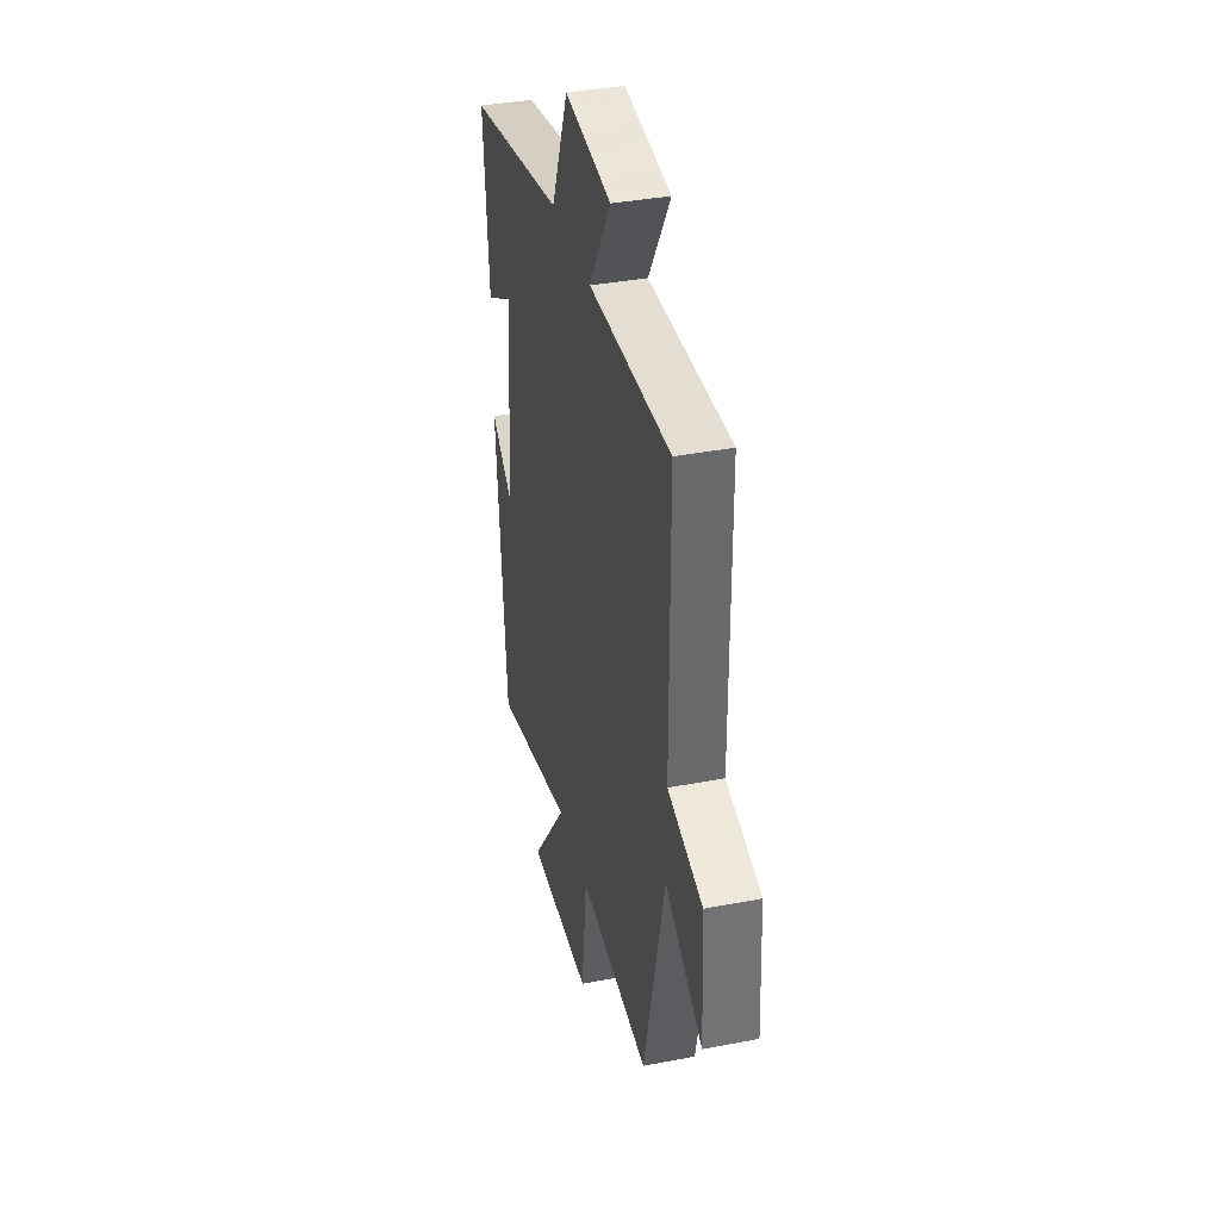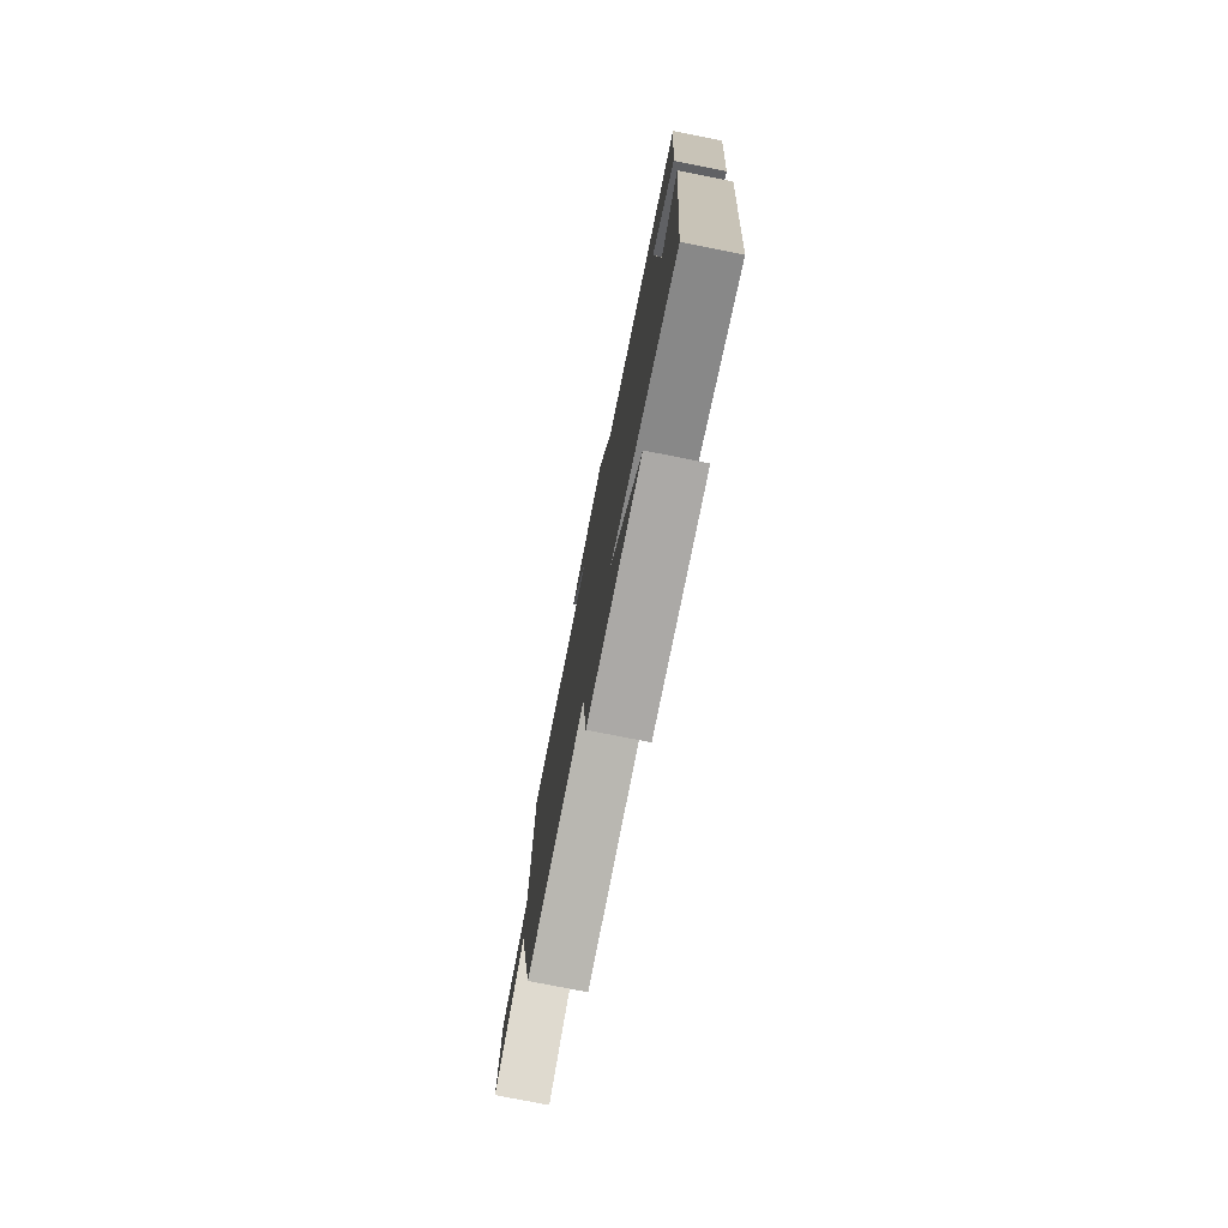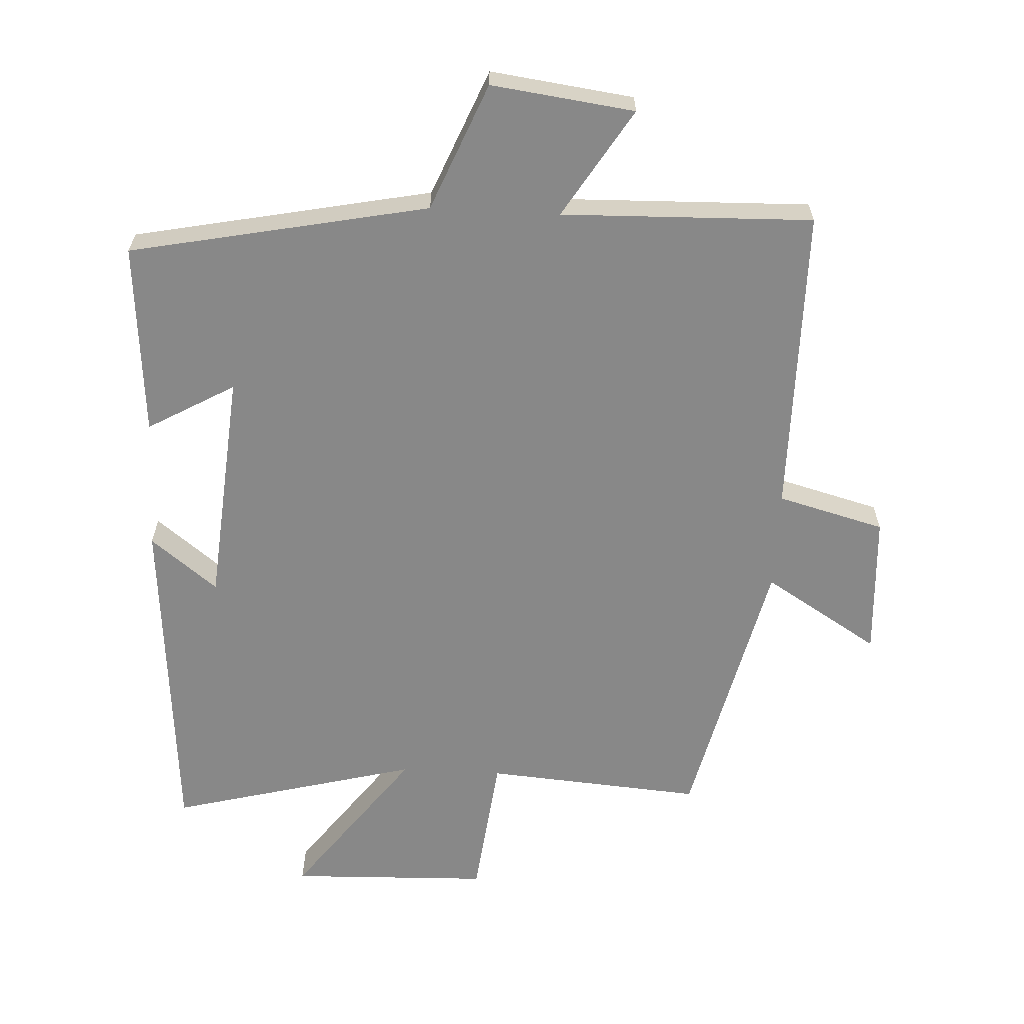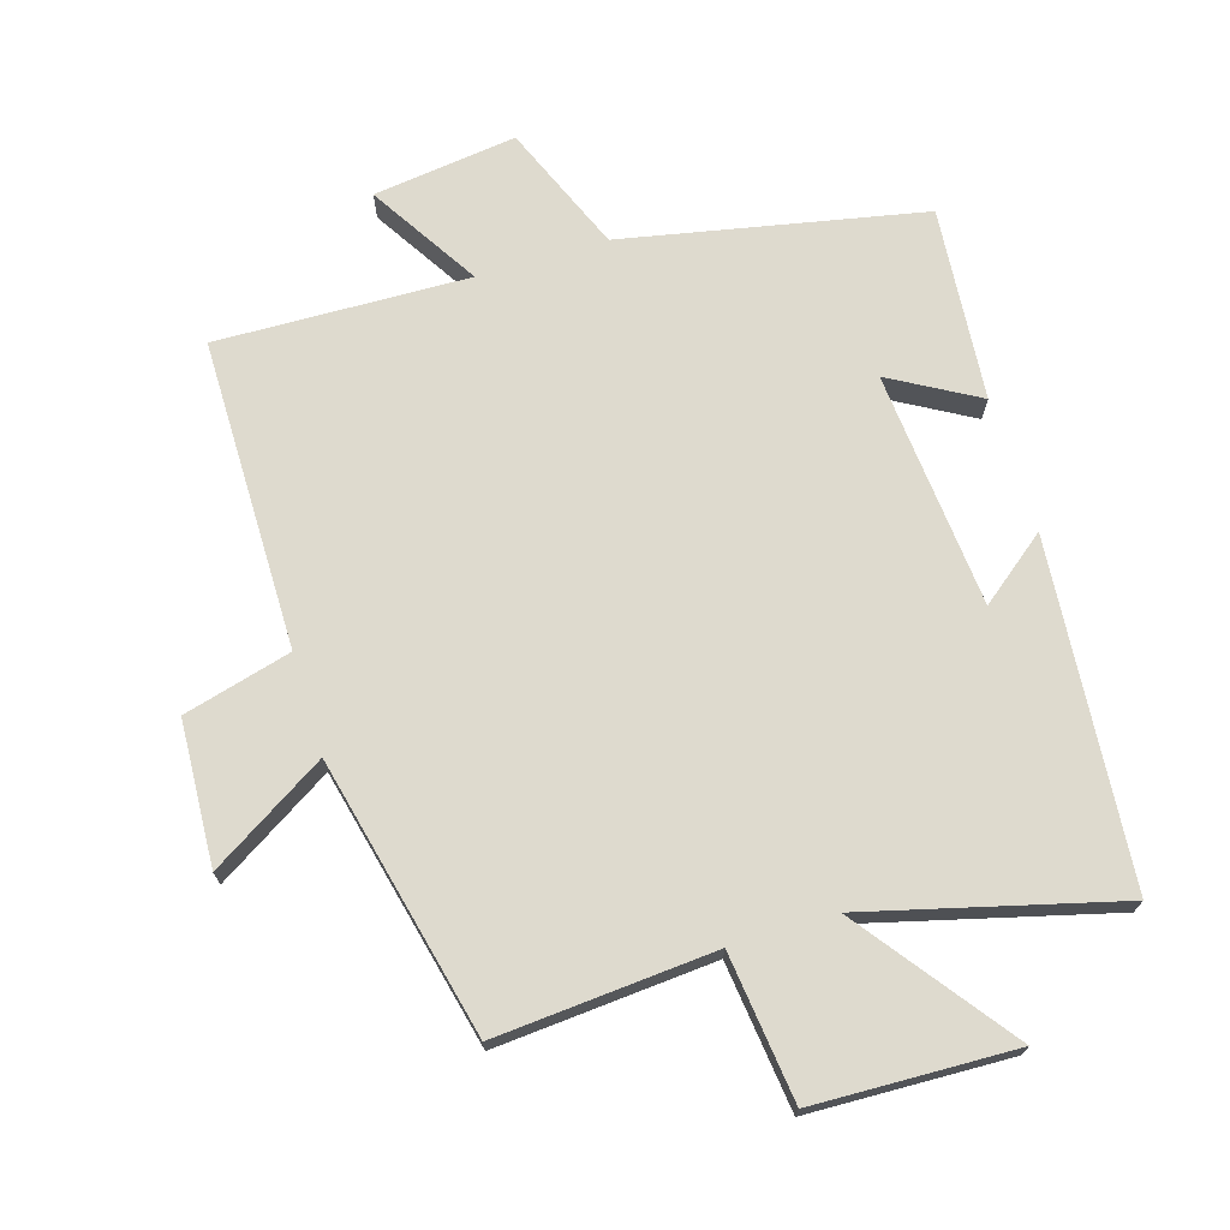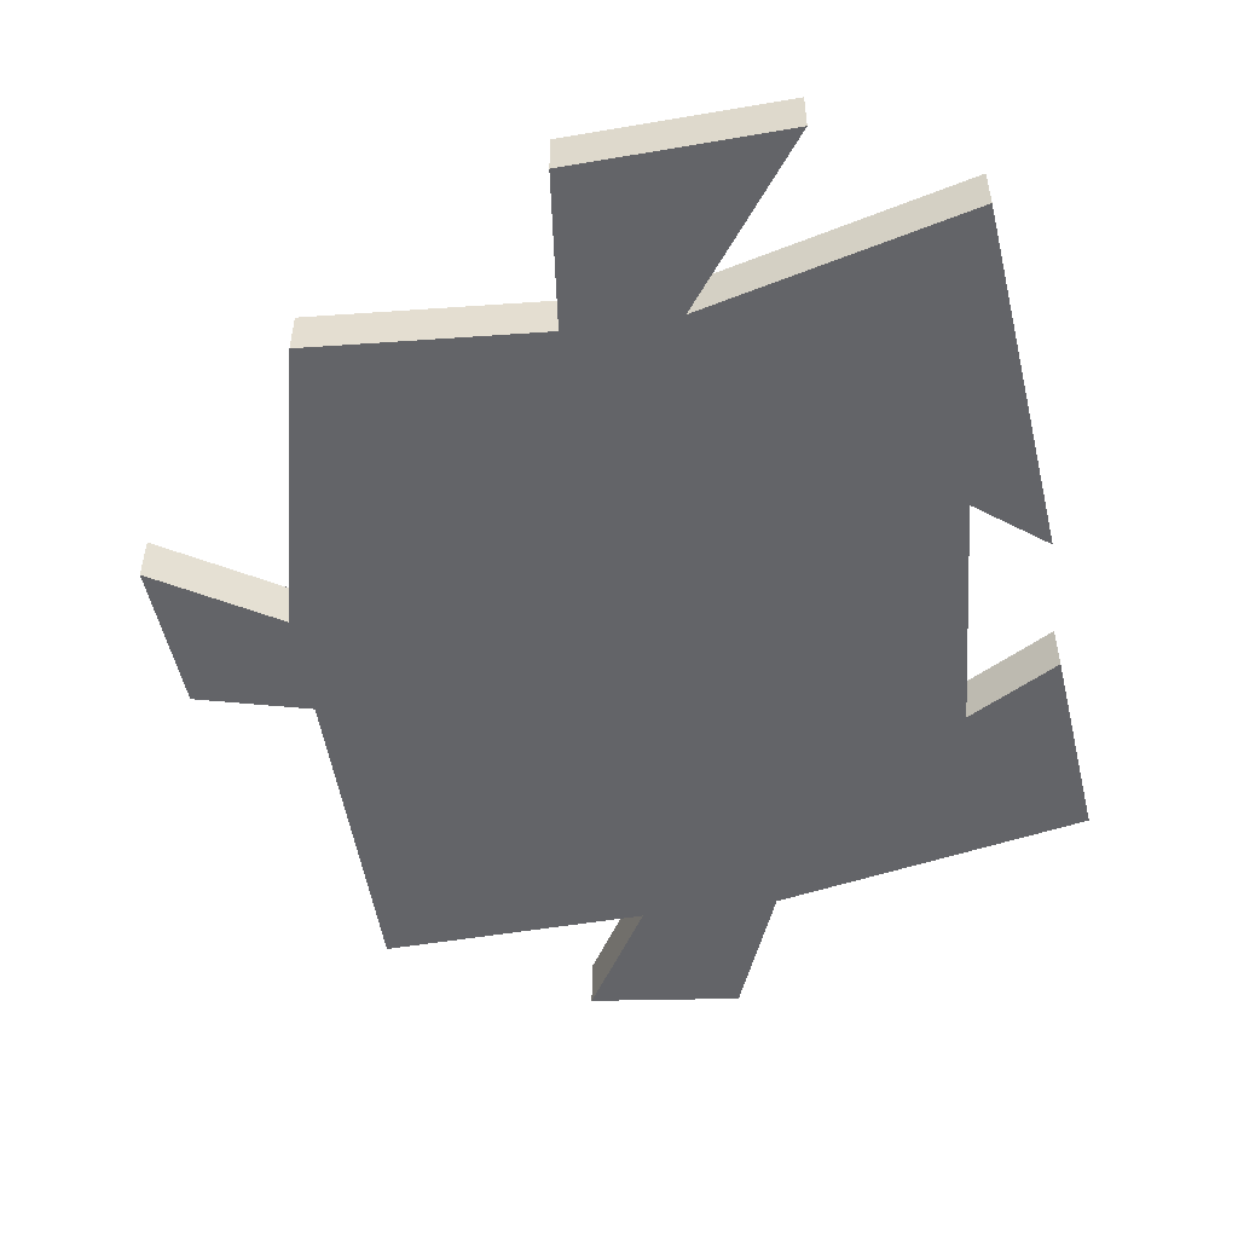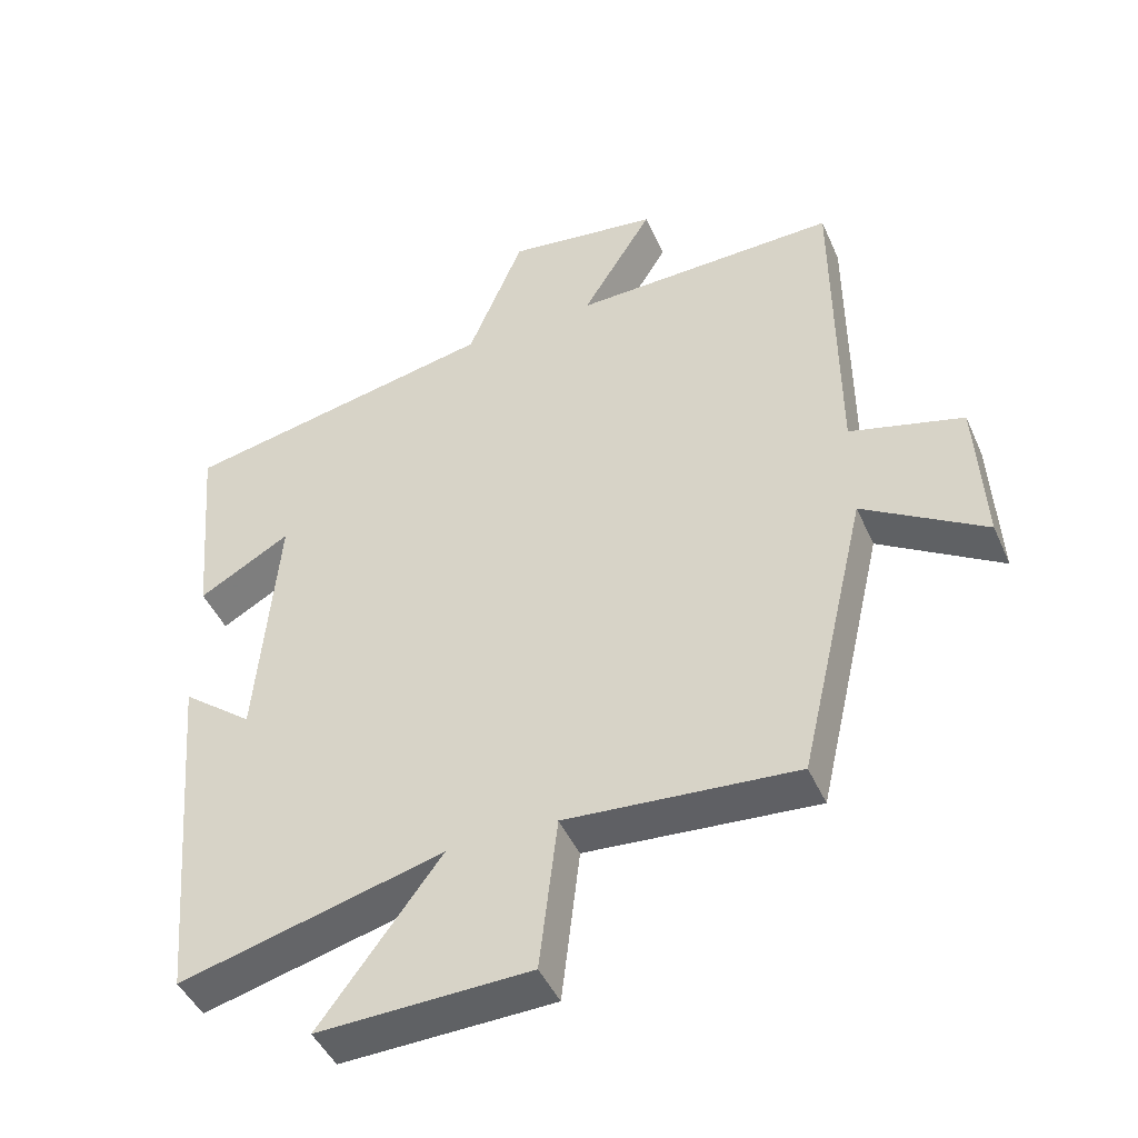
<metadata>
{"format":"obj","ext":"obj","renderer":"f3d","projection":"perspective","resolution":1024,"background":"white","views":[{"elev":37.7,"azim":76.3,"up":"+Z"},{"elev":-77.5,"azim":-101.2,"up":"+Z"},{"elev":-62.8,"azim":-3.0,"up":"+Y"},{"elev":71.1,"azim":163.0,"up":"+Y"},{"elev":-51.3,"azim":-171.3,"up":"+Y"},{"elev":-45.3,"azim":23.0,"up":"+Z"}]}
</metadata>
<code>
v -0.456 0.07 -0.598
v -0.5 0.07 -0.084
v -0.399 0.07 -0.163
v -0.369 0.07 0.193
v -0.5 0.07 0.118
v -0.525 0.07 0.409
v -0.075 0.07 0.5
v 0.004 0.07 0.692
v 0.22 0.07 0.664
v 0.119 0.07 0.5
v 0.498 0.07 0.511
v 0.5 0.07 0.045
v 0.662 0.07 0.002
v 0.674 0.07 -0.214
v 0.5 0.07 -0.107
v 0.403 0.07 -0.525
v 0.075 0.07 -0.5
v 0.049 0.07 -0.721
v -0.253 0.07 -0.731
v -0.081 0.07 -0.5
v -0.456 0 -0.598
v -0.5 0 -0.084
v -0.399 0 -0.163
v -0.369 0 0.193
v -0.5 0 0.118
v -0.525 0 0.409
v -0.075 0 0.5
v 0.004 0 0.692
v 0.22 0 0.664
v 0.119 0 0.5
v 0.498 0 0.511
v 0.5 0 0.045
v 0.662 0 0.002
v 0.674 0 -0.214
v 0.5 0 -0.107
v 0.403 0 -0.525
v 0.075 0 -0.5
v 0.049 0 -0.721
v -0.253 0 -0.731
v -0.081 0 -0.5
f 17 18 19 20
f 15 16 17
f 15 17 20
f 12 13 14 15
f 10 11 12 15
f 10 15 20 1
f 7 8 9 10
f 4 5 6 7
f 3 4 7 10
f 1 2 3
f 1 3 10
f 40 39 38 37
f 37 36 35
f 40 37 35
f 35 34 33 32
f 35 32 31 30
f 21 40 35 30
f 30 29 28 27
f 27 26 25 24
f 30 27 24 23
f 23 22 21
f 30 23 21
f 1 21 22 2
f 2 22 23 3
f 3 23 24 4
f 4 24 25 5
f 5 25 26 6
f 6 26 27 7
f 7 27 28 8
f 8 28 29 9
f 9 29 30 10
f 10 30 31 11
f 11 31 32 12
f 12 32 33 13
f 13 33 34 14
f 14 34 35 15
f 15 35 36 16
f 16 36 37 17
f 17 37 38 18
f 18 38 39 19
f 19 39 40 20
f 20 40 21 1

</code>
